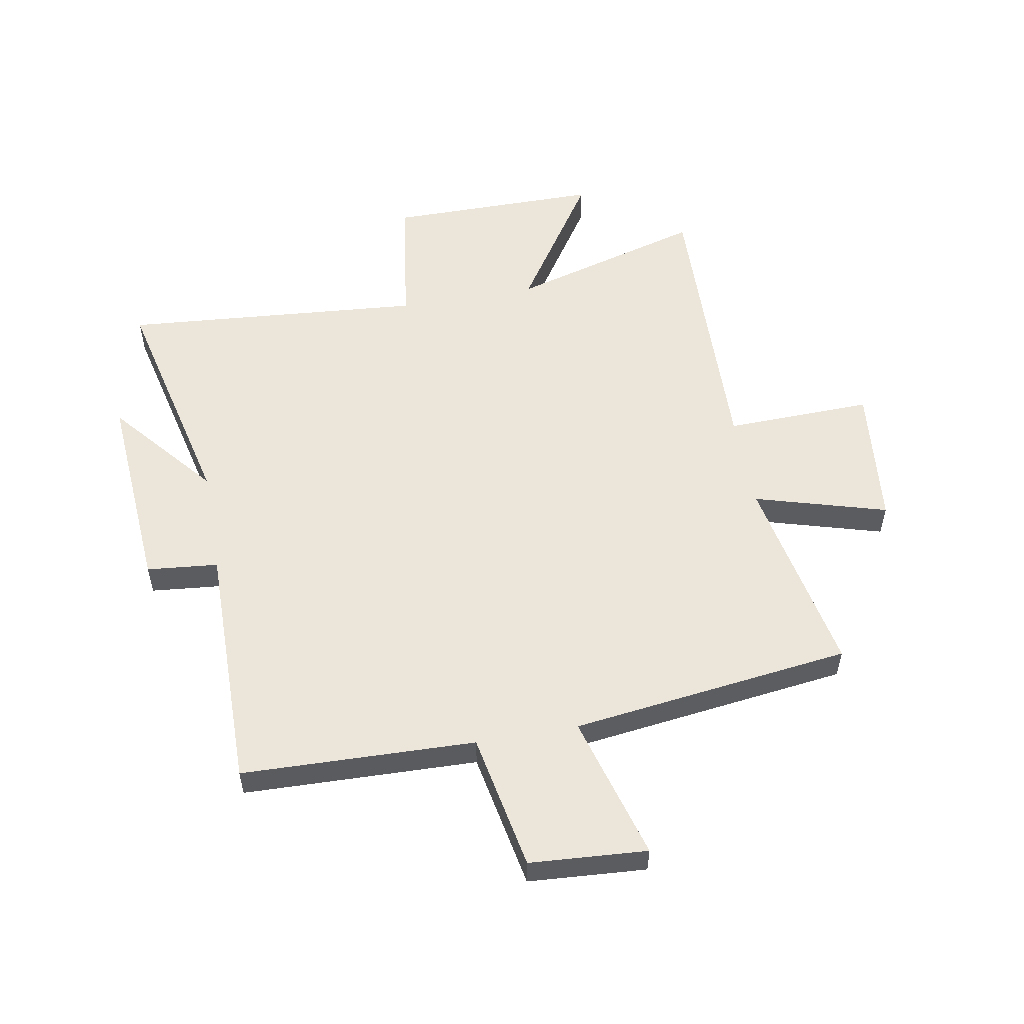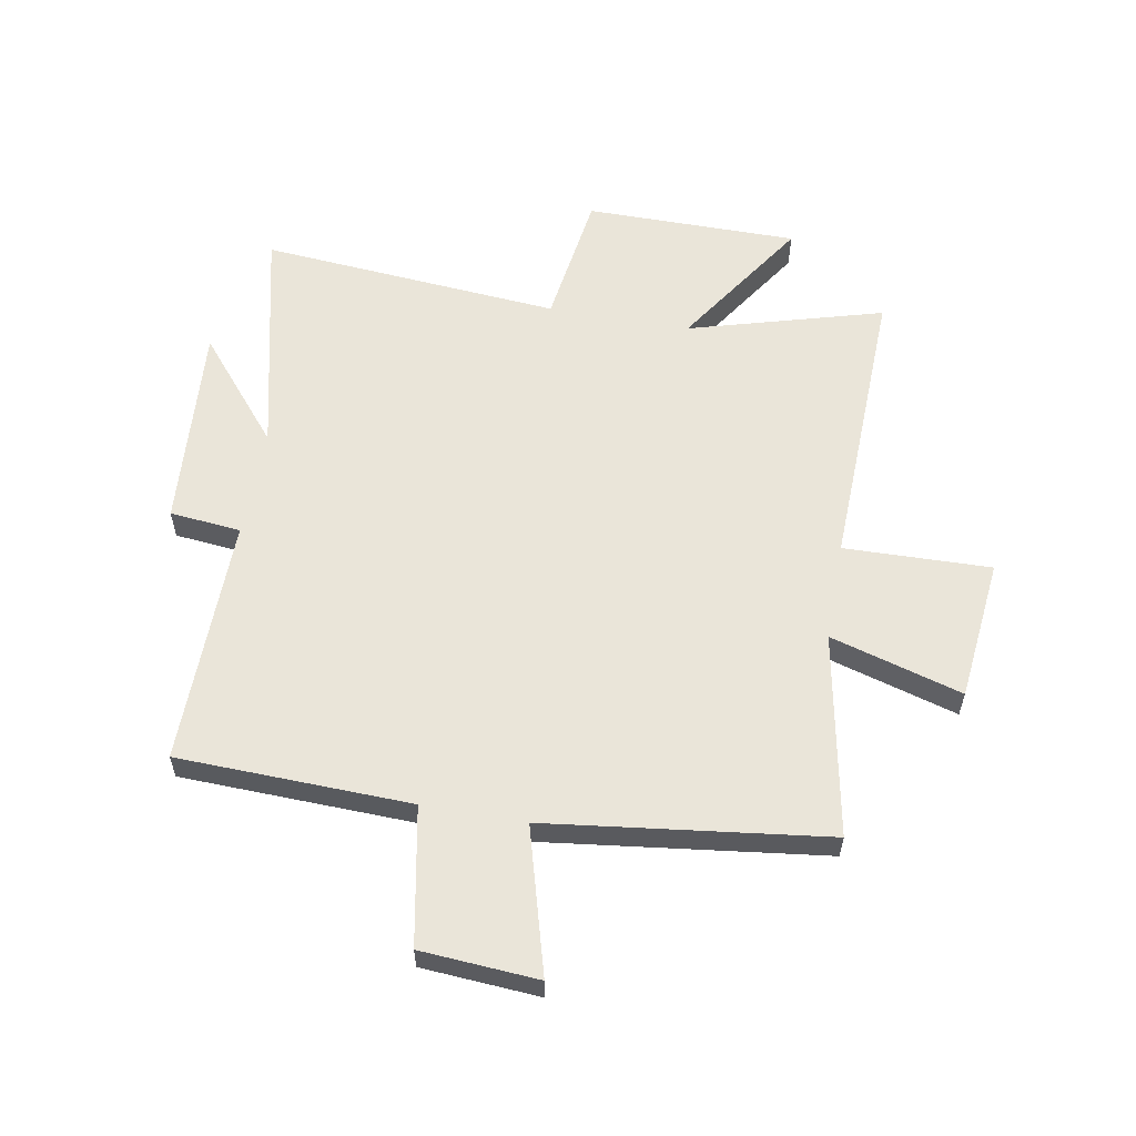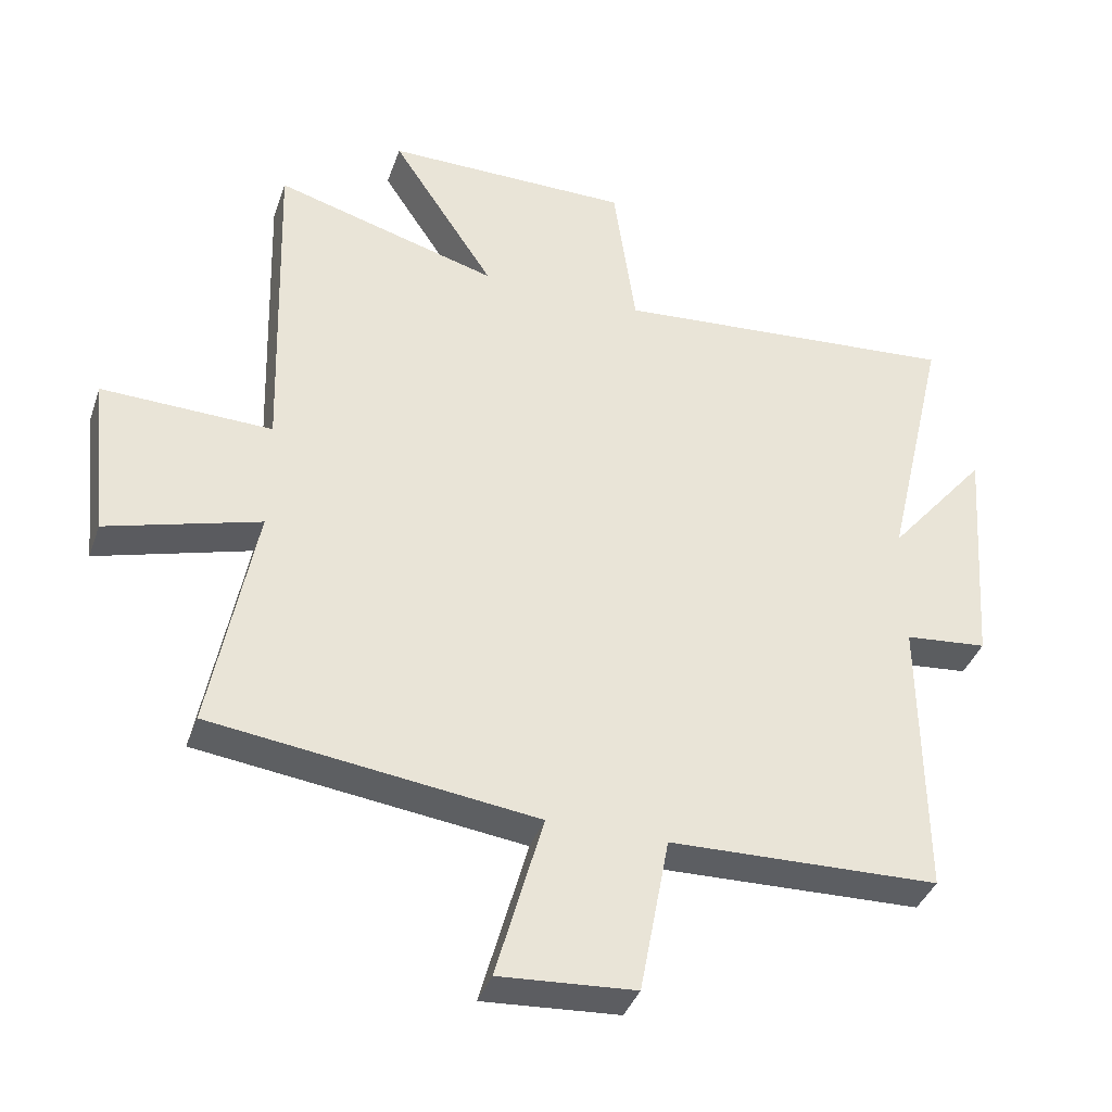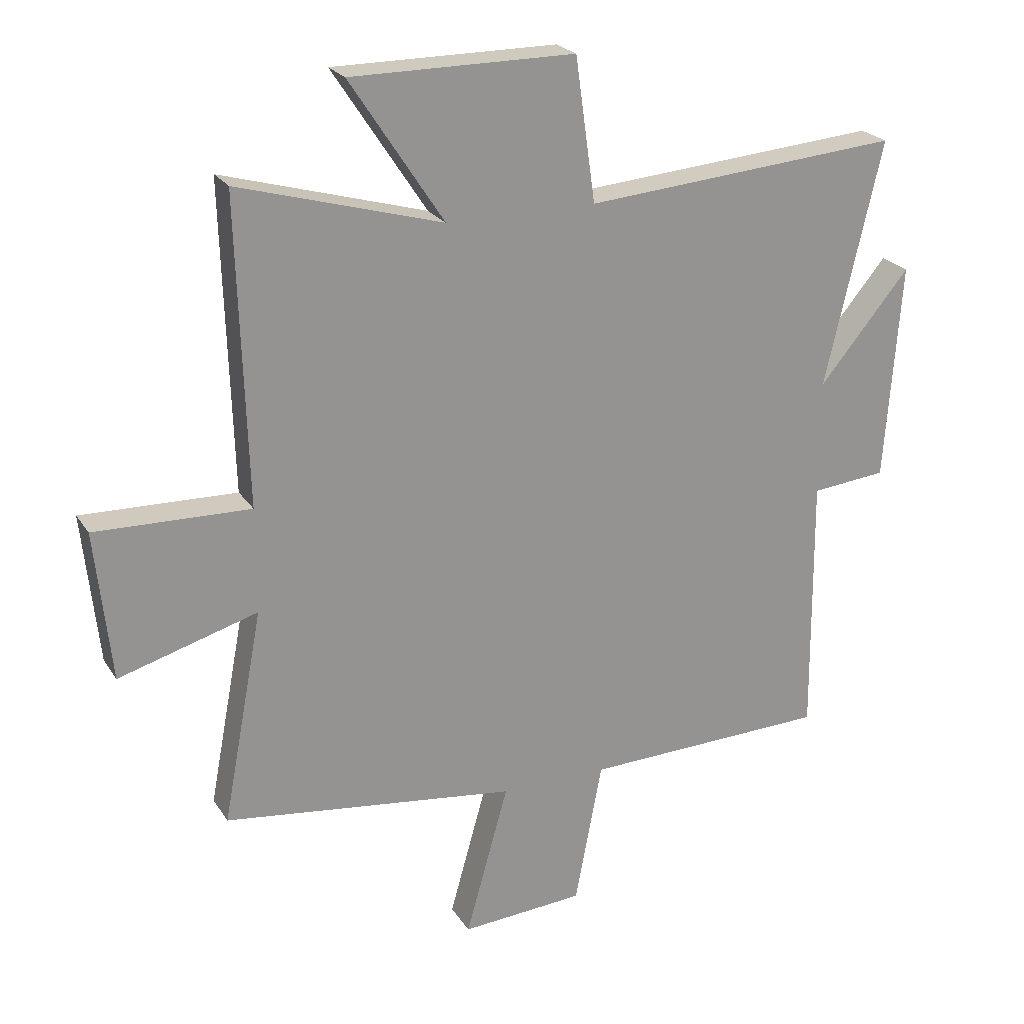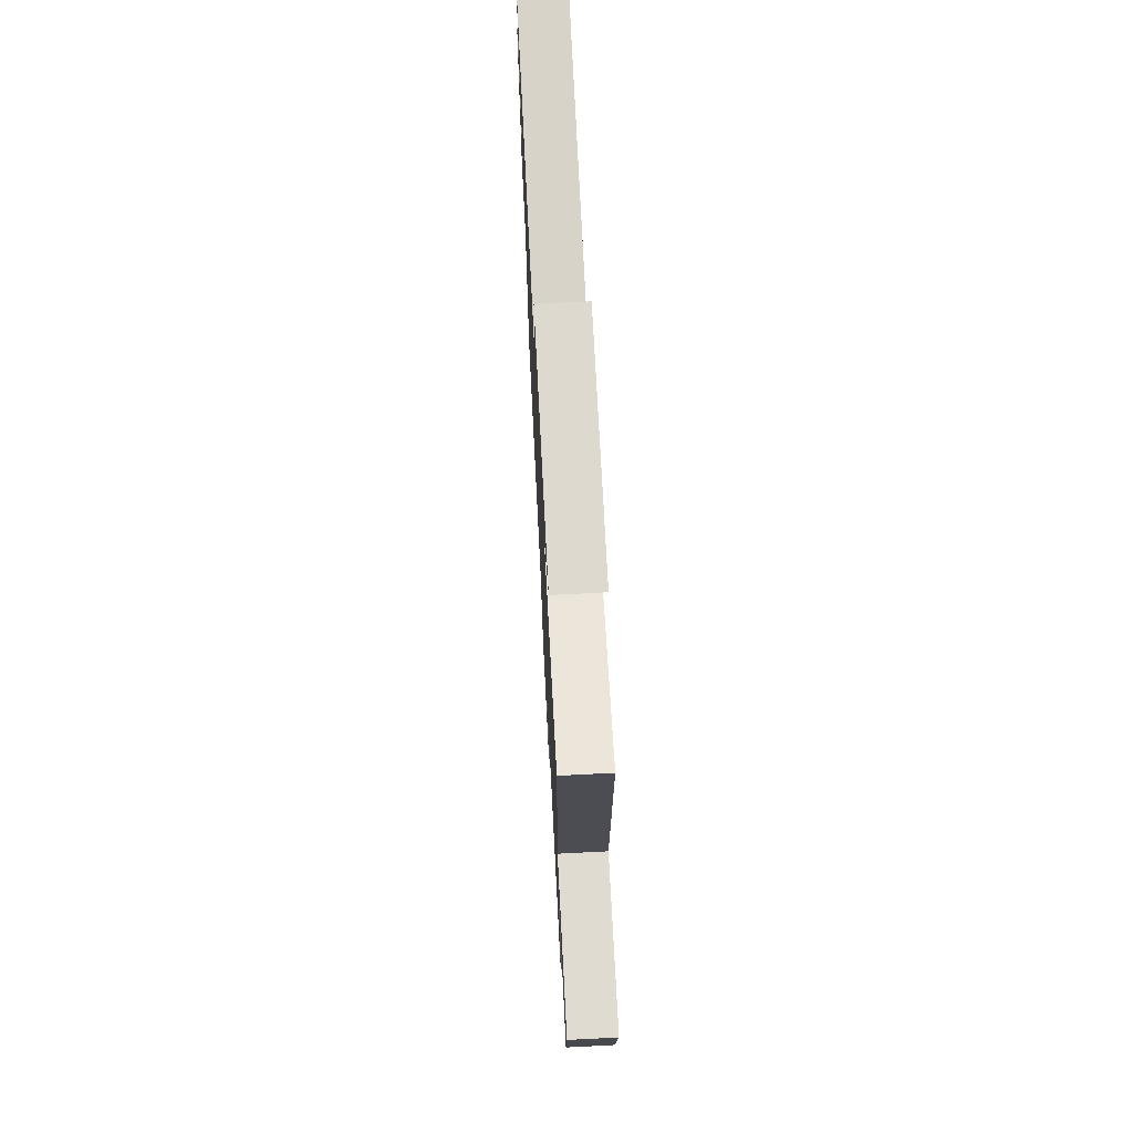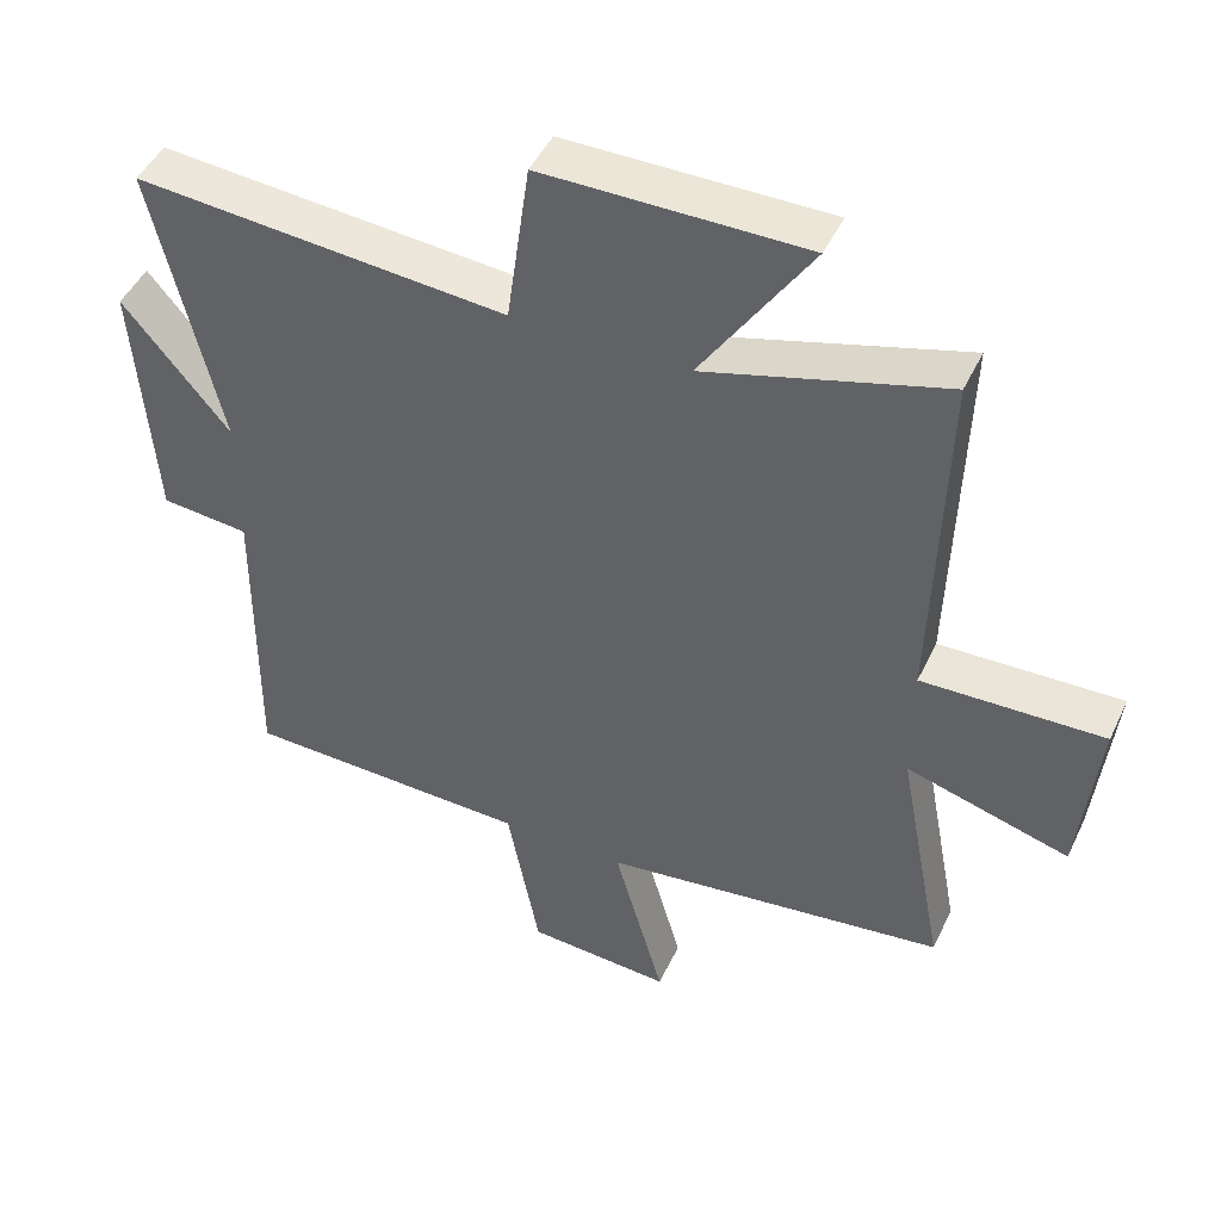
<metadata>
{"format":"obj","ext":"obj","renderer":"f3d","projection":"perspective","resolution":1024,"background":"white","views":[{"elev":54.5,"azim":169.8,"up":"+Y"},{"elev":58.5,"azim":-169.8,"up":"+Y"},{"elev":-38.4,"azim":-18.3,"up":"+Z"},{"elev":23.2,"azim":-24.5,"up":"+Z"},{"elev":71.7,"azim":-92.9,"up":"+Z"},{"elev":46.5,"azim":-155.6,"up":"+Z"}]}
</metadata>
<code>
v -0.515 0.07 0.596
v -0.178 0.07 0.5
v -0.333 0.07 0.736
v 0.037 0.07 0.736
v 0.07 0.07 0.5
v 0.594 0.07 0.543
v 0.5 0.07 0.138
v 0.65 0.07 0.318
v 0.624 0.07 -0.042
v 0.5 0.07 -0.054
v 0.504 0.07 -0.488
v 0.098 0.07 -0.5
v 0.053 0.07 -0.739
v -0.151 0.07 -0.753
v -0.08 0.07 -0.5
v -0.567 0.07 -0.438
v -0.5 0.07 -0.084
v -0.73 0.07 -0.151
v -0.756 0.07 0.097
v -0.5 0.07 0.09
v -0.515 0 0.596
v -0.178 0 0.5
v -0.333 0 0.736
v 0.037 0 0.736
v 0.07 0 0.5
v 0.594 0 0.543
v 0.5 0 0.138
v 0.65 0 0.318
v 0.624 0 -0.042
v 0.5 0 -0.054
v 0.504 0 -0.488
v 0.098 0 -0.5
v 0.053 0 -0.739
v -0.151 0 -0.753
v -0.08 0 -0.5
v -0.567 0 -0.438
v -0.5 0 -0.084
v -0.73 0 -0.151
v -0.756 0 0.097
v -0.5 0 0.09
f 17 18 19 20
f 15 16 17
f 15 17 20
f 12 13 14 15
f 20 1 2
f 15 20 2
f 12 15 2
f 11 12 2
f 10 11 2
f 7 8 9 10
f 5 6 7
f 10 2 3
f 7 10 3
f 5 7 3
f 3 4 5
f 40 39 38 37
f 37 36 35
f 40 37 35
f 35 34 33 32
f 22 21 40
f 22 40 35
f 22 35 32
f 22 32 31
f 22 31 30
f 30 29 28 27
f 27 26 25
f 23 22 30
f 23 30 27
f 23 27 25
f 25 24 23
f 1 21 22 2
f 2 22 23 3
f 3 23 24 4
f 4 24 25 5
f 5 25 26 6
f 6 26 27 7
f 7 27 28 8
f 8 28 29 9
f 9 29 30 10
f 10 30 31 11
f 11 31 32 12
f 12 32 33 13
f 13 33 34 14
f 14 34 35 15
f 15 35 36 16
f 16 36 37 17
f 17 37 38 18
f 18 38 39 19
f 19 39 40 20
f 20 40 21 1

</code>
